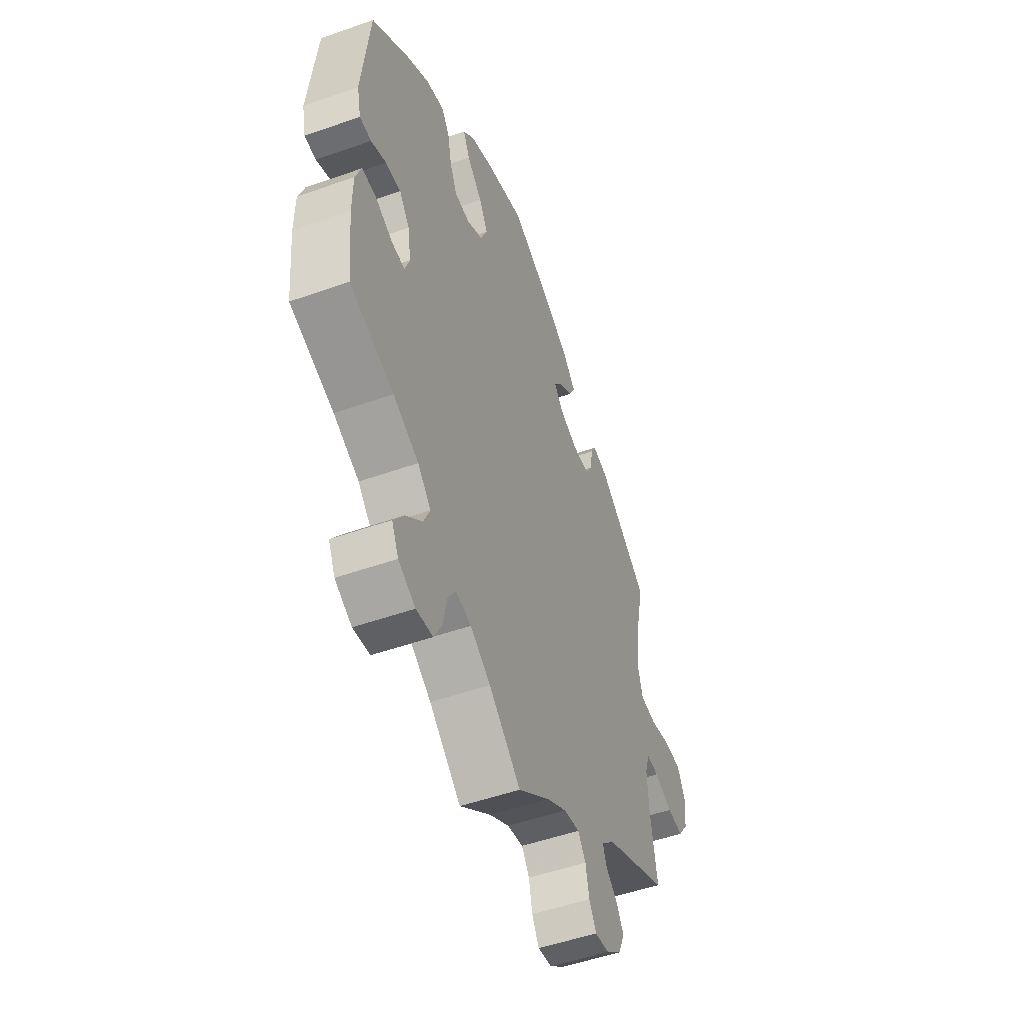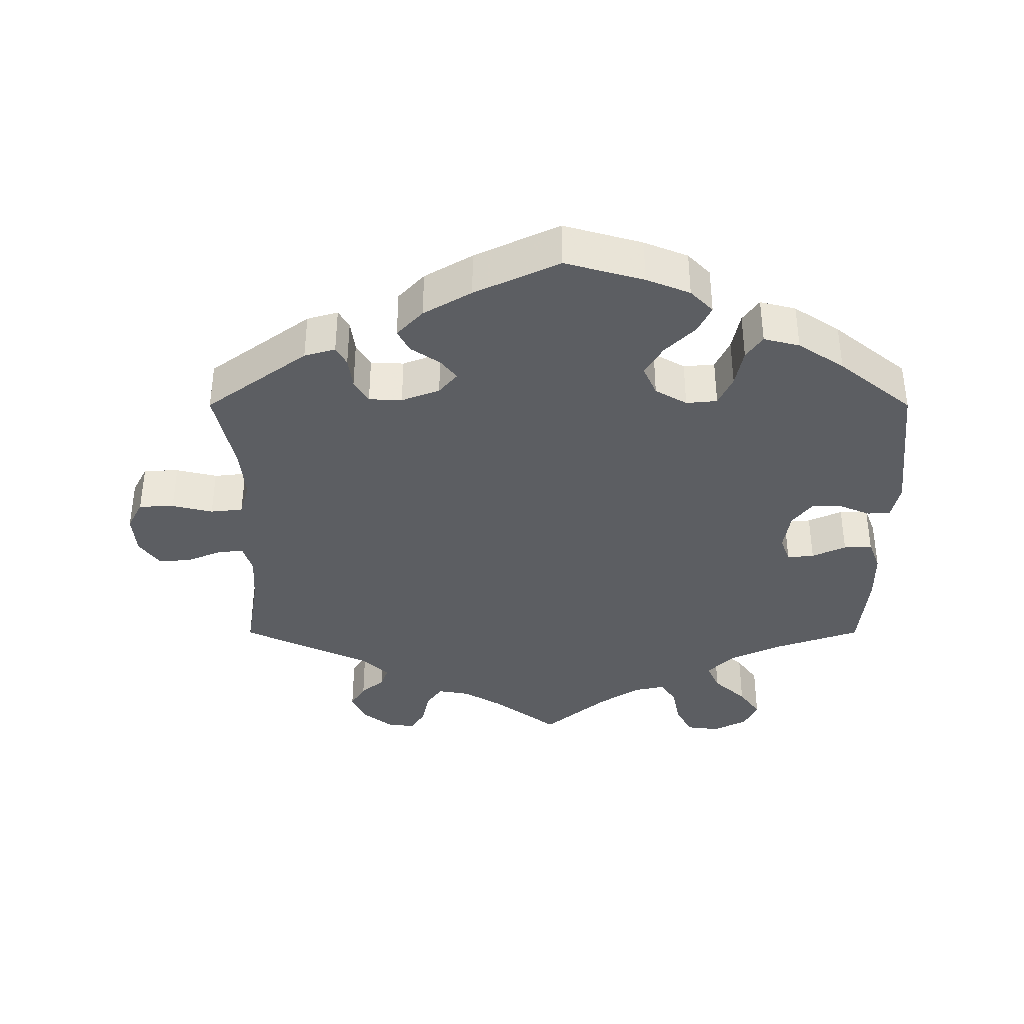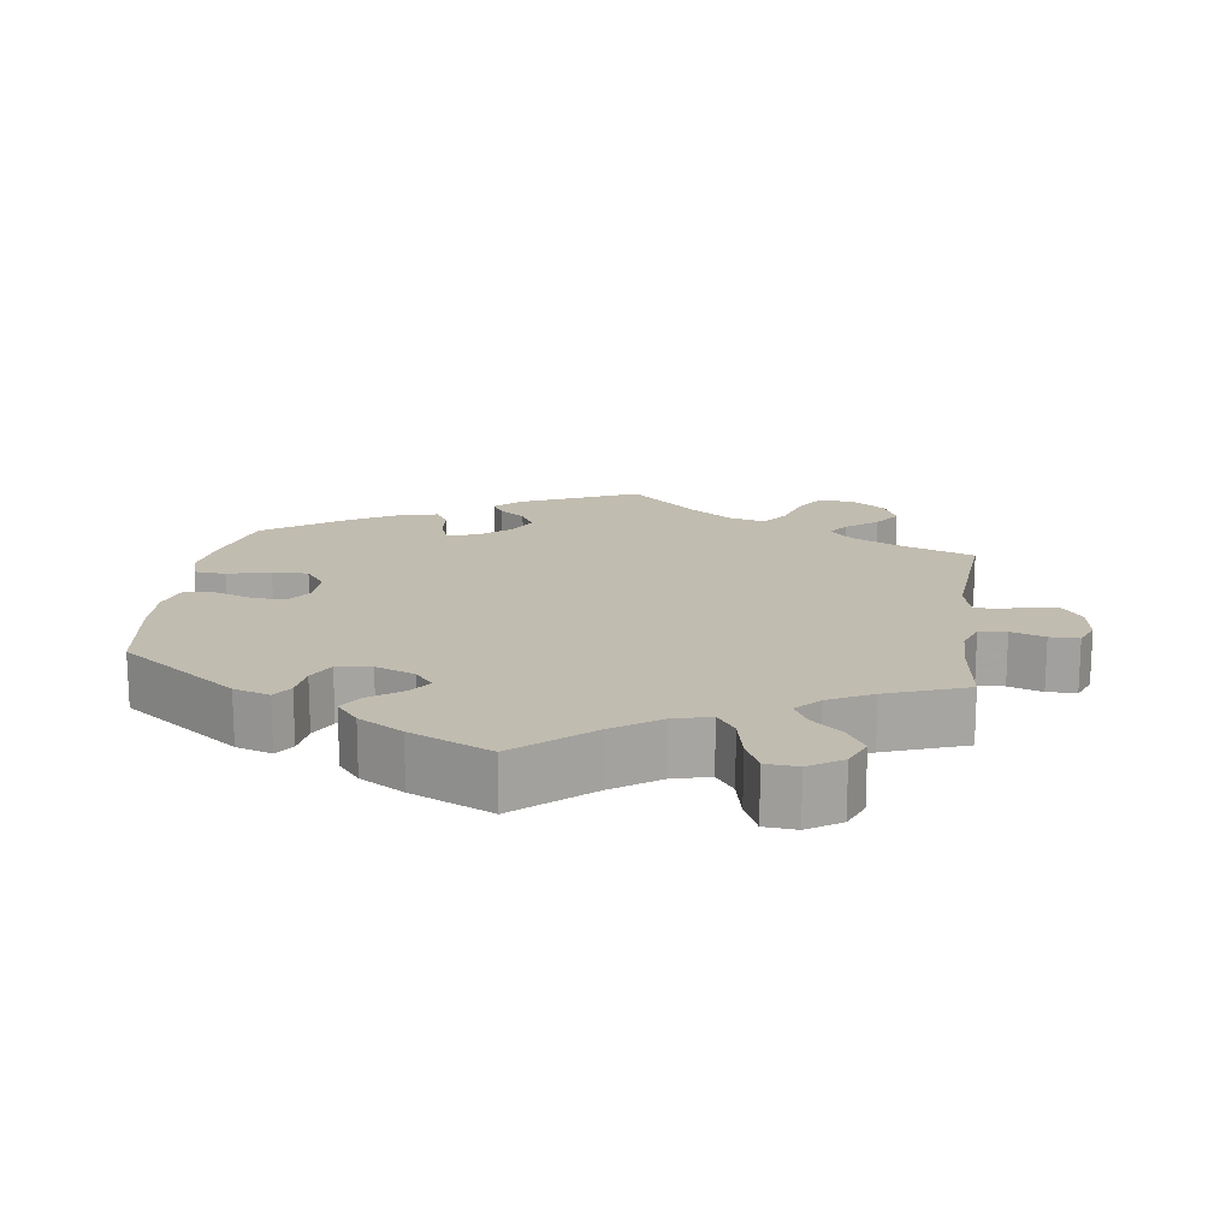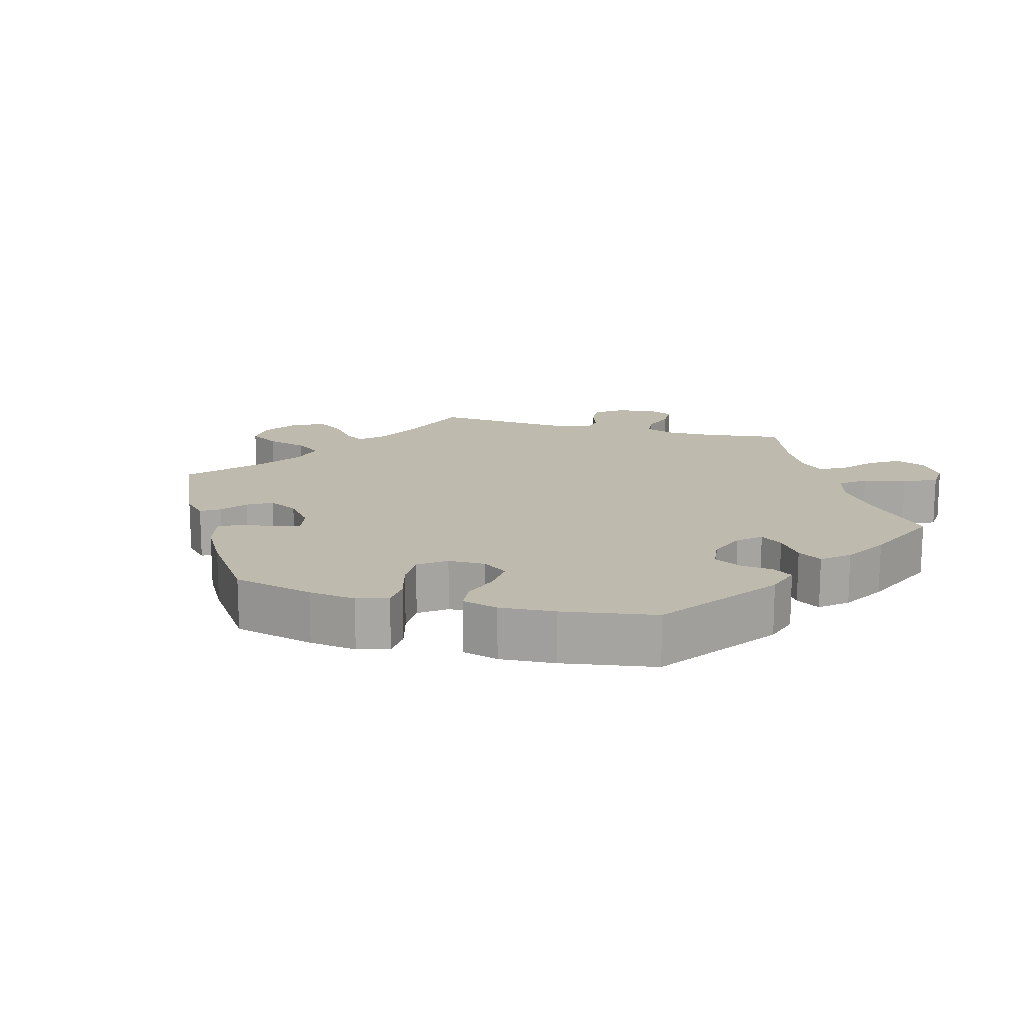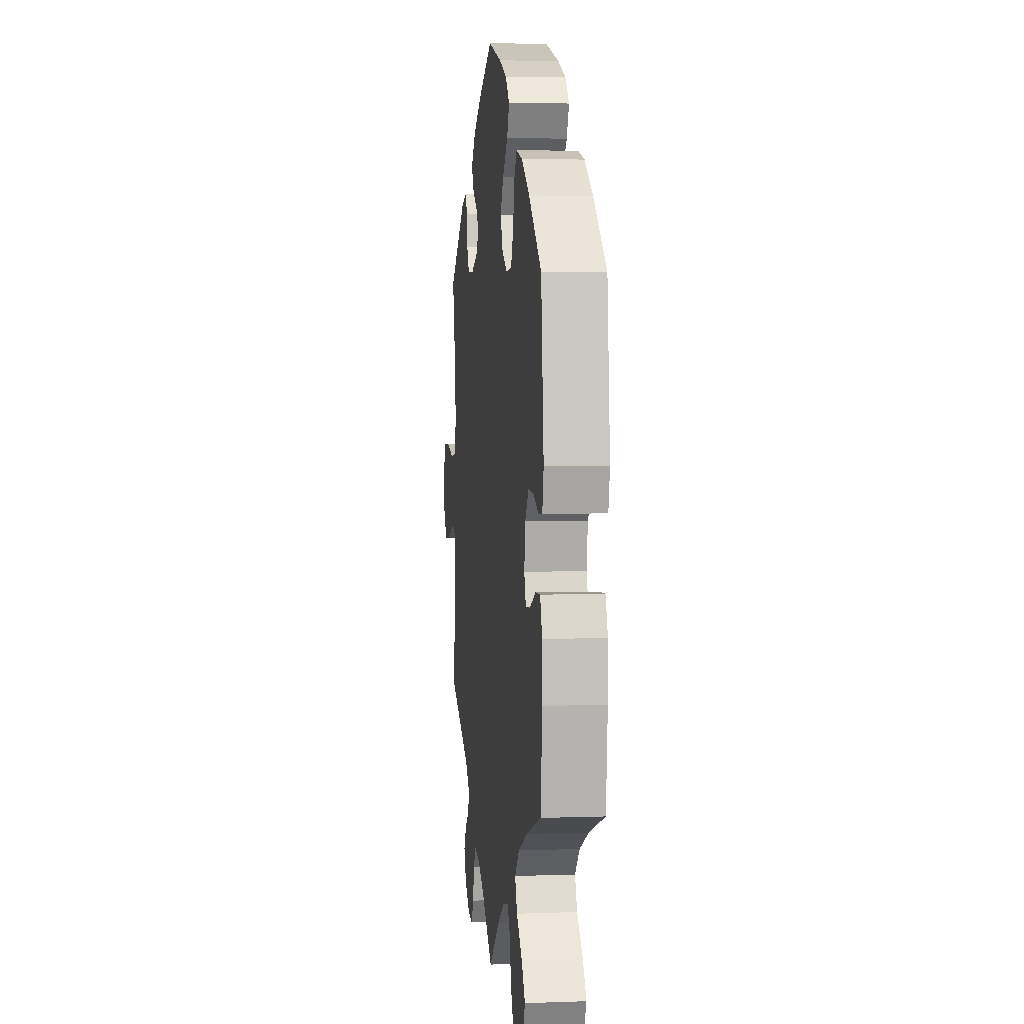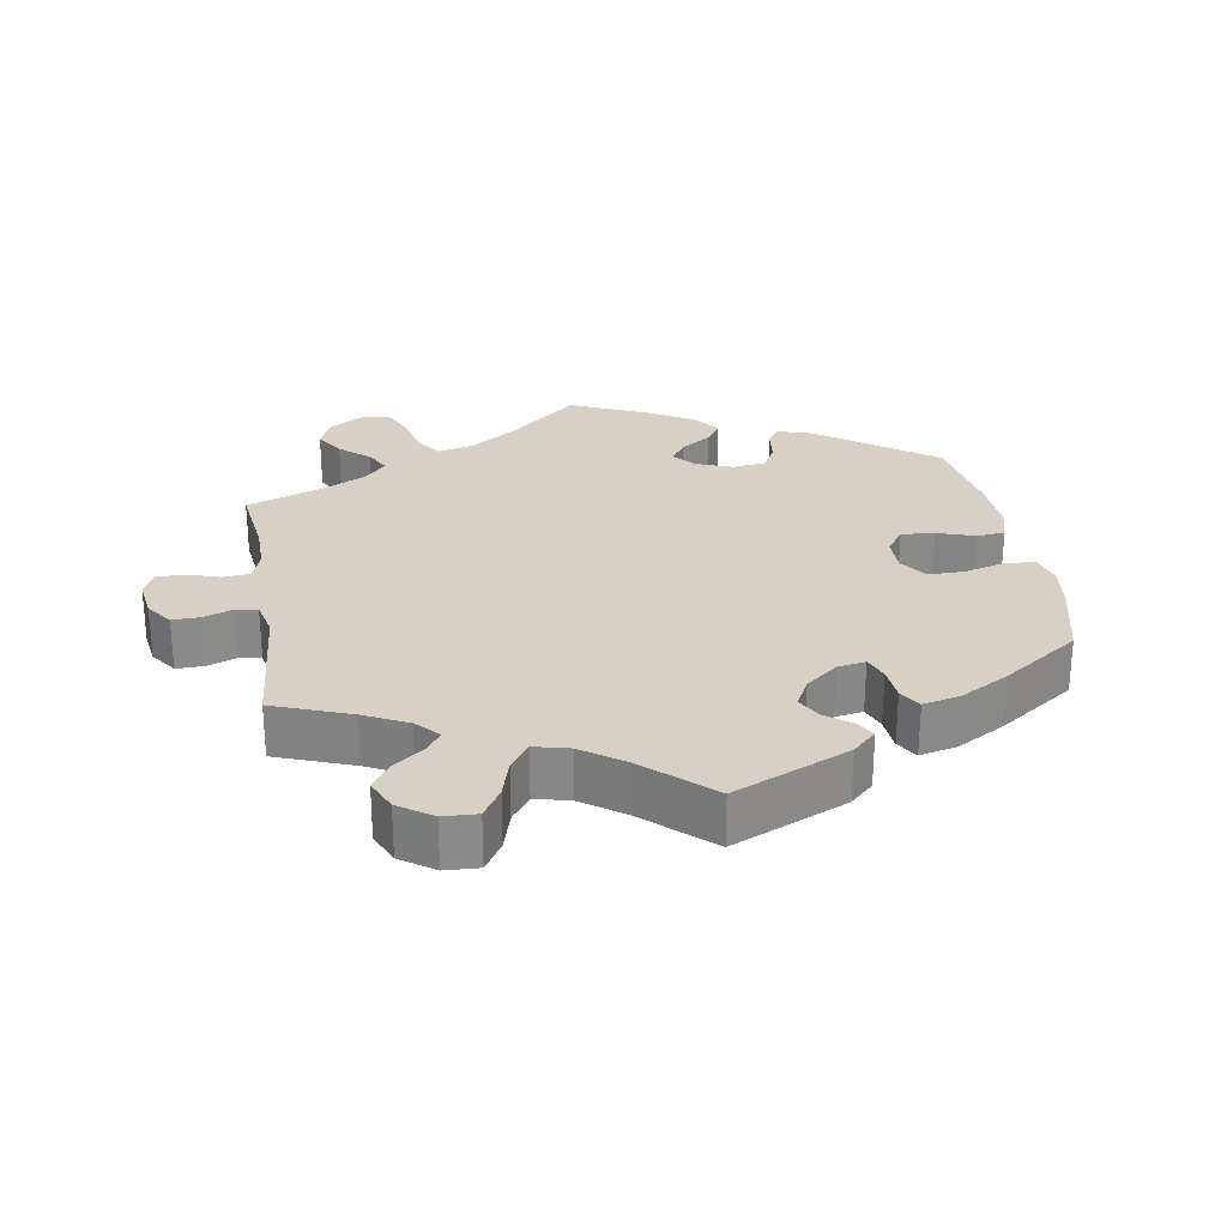
<metadata>
{"format":"obj","ext":"obj","renderer":"f3d","projection":"perspective","resolution":1024,"background":"white","views":[{"elev":-50.9,"azim":111.1,"up":"+Z"},{"elev":-37.6,"azim":0.0,"up":"+Y"},{"elev":16.5,"azim":127.7,"up":"+Y"},{"elev":15.6,"azim":45.1,"up":"+Y"},{"elev":4.5,"azim":83.4,"up":"+Z"},{"elev":27.0,"azim":-69.5,"up":"+Y"}]}
</metadata>
<code>
v -0.357 0.07 0.395
v -0.313 0.07 0.408
v -0.298 0.07 0.381
v -0.292 0.07 0.336
v -0.272 0.07 0.302
v -0.225 0.07 0.3
v -0.171 0.07 0.321
v -0.145 0.07 0.352
v -0.168 0.07 0.381
v -0.209 0.07 0.409
v -0.226 0.07 0.441
v -0.189 0.07 0.481
v -0.121 0.07 0.521
v -0.001 0.07 0.578
v 0.111 0.07 0.546
v 0.173 0.07 0.521
v 0.205 0.07 0.488
v 0.186 0.07 0.449
v 0.143 0.07 0.406
v 0.118 0.07 0.363
v 0.137 0.07 0.32
v 0.182 0.07 0.294
v 0.226 0.07 0.298
v 0.246 0.07 0.341
v 0.257 0.07 0.396
v 0.28 0.07 0.429
v 0.331 0.07 0.416
v 0.396 0.07 0.373
v 0.5 0.07 0.289
v 0.522 0.07 0.087
v 0.511 0.07 0.036
v 0.478 0.07 0.034
v 0.435 0.07 0.052
v 0.392 0.07 0.054
v 0.363 0.07 0.016
v 0.354 0.07 -0.041
v 0.368 0.07 -0.079
v 0.406 0.07 -0.075
v 0.454 0.07 -0.053
v 0.494 0.07 -0.051
v 0.511 0.07 -0.096
v 0.512 0.07 -0.167
v 0.5 0.07 -0.289
v 0.376 0.07 -0.332
v 0.304 0.07 -0.366
v 0.267 0.07 -0.404
v 0.285 0.07 -0.444
v 0.331 0.07 -0.486
v 0.361 0.07 -0.528
v 0.342 0.07 -0.568
v 0.294 0.07 -0.593
v 0.247 0.07 -0.587
v 0.224 0.07 -0.544
v 0.213 0.07 -0.489
v 0.191 0.07 -0.455
v 0.147 0.07 -0.465
v 0.09 0.07 -0.502
v 0 0.07 -0.578
v -0.09 0.07 -0.51
v -0.146 0.07 -0.477
v -0.191 0.07 -0.469
v -0.213 0.07 -0.5
v -0.223 0.07 -0.548
v -0.243 0.07 -0.583
v -0.283 0.07 -0.578
v -0.326 0.07 -0.544
v -0.345 0.07 -0.502
v -0.324 0.07 -0.468
v -0.291 0.07 -0.44
v -0.28 0.07 -0.41
v -0.319 0.07 -0.374
v -0.501 0.07 -0.289
v -0.482 0.07 -0.173
v -0.478 0.07 -0.104
v -0.491 0.07 -0.062
v -0.526 0.07 -0.065
v -0.577 0.07 -0.086
v -0.623 0.07 -0.09
v -0.652 0.07 -0.05
v -0.657 0.07 0.008
v -0.635 0.07 0.051
v -0.585 0.07 0.053
v -0.527 0.07 0.039
v -0.481 0.07 0.044
v -0.467 0.07 0.093
v -0.474 0.07 0.166
v -0.501 0.07 0.289
v -0.357 0 0.395
v -0.313 0 0.408
v -0.298 0 0.381
v -0.292 0 0.336
v -0.272 0 0.302
v -0.225 0 0.3
v -0.171 0 0.321
v -0.145 0 0.352
v -0.168 0 0.381
v -0.209 0 0.409
v -0.226 0 0.441
v -0.189 0 0.481
v -0.121 0 0.521
v -0.001 0 0.578
v 0.111 0 0.546
v 0.173 0 0.521
v 0.205 0 0.488
v 0.186 0 0.449
v 0.143 0 0.406
v 0.118 0 0.363
v 0.137 0 0.32
v 0.182 0 0.294
v 0.226 0 0.298
v 0.246 0 0.341
v 0.257 0 0.396
v 0.28 0 0.429
v 0.331 0 0.416
v 0.396 0 0.373
v 0.5 0 0.289
v 0.522 0 0.087
v 0.511 0 0.036
v 0.478 0 0.034
v 0.435 0 0.052
v 0.392 0 0.054
v 0.363 0 0.016
v 0.354 0 -0.041
v 0.368 0 -0.079
v 0.406 0 -0.075
v 0.454 0 -0.053
v 0.494 0 -0.051
v 0.511 0 -0.096
v 0.512 0 -0.167
v 0.5 0 -0.289
v 0.376 0 -0.332
v 0.304 0 -0.366
v 0.267 0 -0.404
v 0.285 0 -0.444
v 0.331 0 -0.486
v 0.361 0 -0.528
v 0.342 0 -0.568
v 0.294 0 -0.593
v 0.247 0 -0.587
v 0.224 0 -0.544
v 0.213 0 -0.489
v 0.191 0 -0.455
v 0.147 0 -0.465
v 0.09 0 -0.502
v 0 0 -0.578
v -0.09 0 -0.51
v -0.146 0 -0.477
v -0.191 0 -0.469
v -0.213 0 -0.5
v -0.223 0 -0.548
v -0.243 0 -0.583
v -0.283 0 -0.578
v -0.326 0 -0.544
v -0.345 0 -0.502
v -0.324 0 -0.468
v -0.291 0 -0.44
v -0.28 0 -0.41
v -0.319 0 -0.374
v -0.501 0 -0.289
v -0.482 0 -0.173
v -0.478 0 -0.104
v -0.491 0 -0.062
v -0.526 0 -0.065
v -0.577 0 -0.086
v -0.623 0 -0.09
v -0.652 0 -0.05
v -0.657 0 0.008
v -0.635 0 0.051
v -0.585 0 0.053
v -0.527 0 0.039
v -0.481 0 0.044
v -0.467 0 0.093
v -0.474 0 0.166
v -0.501 0 0.289
f 86 87 1 2
f 85 86 2 3
f 84 85 3 4
f 80 81 82 83
f 80 83 84
f 79 80 84
f 76 77 78 79
f 75 76 79 84
f 74 75 84 4
f 71 72 73
f 70 71 73 74
f 66 67 68 69
f 66 69 70
f 65 66 70
f 62 63 64 65
f 61 62 65 70
f 60 61 70 74
f 57 58 59
f 56 57 59 60
f 55 56 60 74
f 51 52 53 54
f 51 54 55
f 50 51 55
f 47 48 49 50
f 47 50 55
f 46 47 55 74
f 41 42 43 44
f 41 44 45
f 38 39 40 41
f 37 38 41 45
f 36 37 45 46
f 30 31 32 33
f 30 33 34
f 29 30 34
f 28 29 34 35
f 24 25 26 27
f 23 24 27 28
f 16 17 18 19
f 16 19 20
f 15 16 20
f 14 15 20
f 13 14 20 21
f 9 10 11 12
f 8 9 12 13
f 74 4 5
f 74 5 6
f 46 74 6 7
f 36 46 7 8
f 23 28 35 36
f 22 23 36
f 21 22 36 8
f 8 13 21
f 89 88 174 173
f 90 89 173 172
f 91 90 172 171
f 170 169 168 167
f 171 170 167
f 171 167 166
f 166 165 164 163
f 171 166 163 162
f 91 171 162 161
f 160 159 158
f 161 160 158 157
f 156 155 154 153
f 157 156 153
f 157 153 152
f 152 151 150 149
f 157 152 149 148
f 161 157 148 147
f 146 145 144
f 147 146 144 143
f 161 147 143 142
f 141 140 139 138
f 142 141 138
f 142 138 137
f 137 136 135 134
f 142 137 134
f 161 142 134 133
f 131 130 129 128
f 132 131 128
f 128 127 126 125
f 132 128 125 124
f 133 132 124 123
f 120 119 118 117
f 121 120 117
f 121 117 116
f 122 121 116 115
f 114 113 112 111
f 115 114 111 110
f 106 105 104 103
f 107 106 103
f 107 103 102
f 107 102 101
f 108 107 101 100
f 99 98 97 96
f 100 99 96 95
f 92 91 161
f 93 92 161
f 94 93 161 133
f 95 94 133 123
f 123 122 115 110
f 123 110 109
f 95 123 109 108
f 108 100 95
f 1 88 89 2
f 2 89 90 3
f 3 90 91 4
f 4 91 92 5
f 5 92 93 6
f 6 93 94 7
f 7 94 95 8
f 8 95 96 9
f 9 96 97 10
f 10 97 98 11
f 11 98 99 12
f 12 99 100 13
f 13 100 101 14
f 14 101 102 15
f 15 102 103 16
f 16 103 104 17
f 17 104 105 18
f 18 105 106 19
f 19 106 107 20
f 20 107 108 21
f 21 108 109 22
f 22 109 110 23
f 23 110 111 24
f 24 111 112 25
f 25 112 113 26
f 26 113 114 27
f 27 114 115 28
f 28 115 116 29
f 29 116 117 30
f 30 117 118 31
f 31 118 119 32
f 32 119 120 33
f 33 120 121 34
f 34 121 122 35
f 35 122 123 36
f 36 123 124 37
f 37 124 125 38
f 38 125 126 39
f 39 126 127 40
f 40 127 128 41
f 41 128 129 42
f 42 129 130 43
f 43 130 131 44
f 44 131 132 45
f 45 132 133 46
f 46 133 134 47
f 47 134 135 48
f 48 135 136 49
f 49 136 137 50
f 50 137 138 51
f 51 138 139 52
f 52 139 140 53
f 53 140 141 54
f 54 141 142 55
f 55 142 143 56
f 56 143 144 57
f 57 144 145 58
f 58 145 146 59
f 59 146 147 60
f 60 147 148 61
f 61 148 149 62
f 62 149 150 63
f 63 150 151 64
f 64 151 152 65
f 65 152 153 66
f 66 153 154 67
f 67 154 155 68
f 68 155 156 69
f 69 156 157 70
f 70 157 158 71
f 71 158 159 72
f 72 159 160 73
f 73 160 161 74
f 74 161 162 75
f 75 162 163 76
f 76 163 164 77
f 77 164 165 78
f 78 165 166 79
f 79 166 167 80
f 80 167 168 81
f 81 168 169 82
f 82 169 170 83
f 83 170 171 84
f 84 171 172 85
f 85 172 173 86
f 86 173 174 87
f 87 174 88 1

</code>
